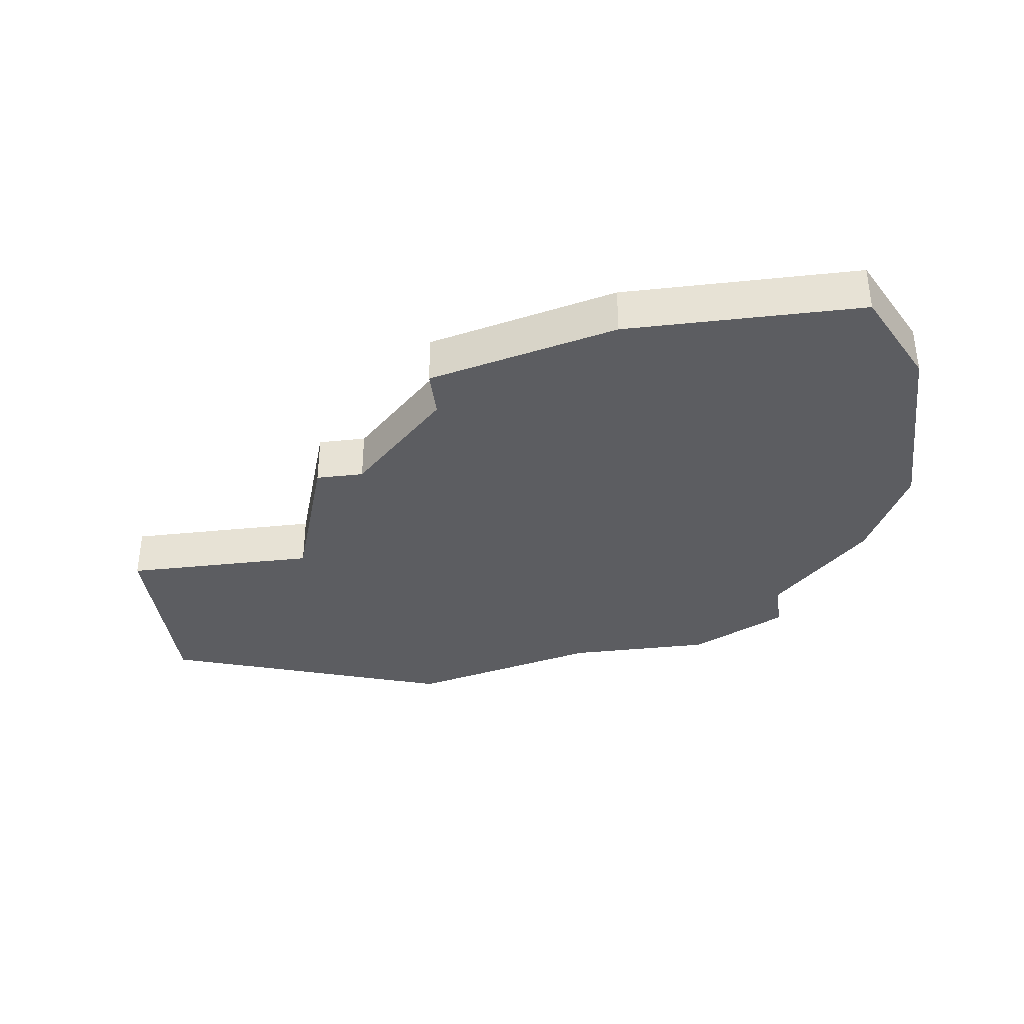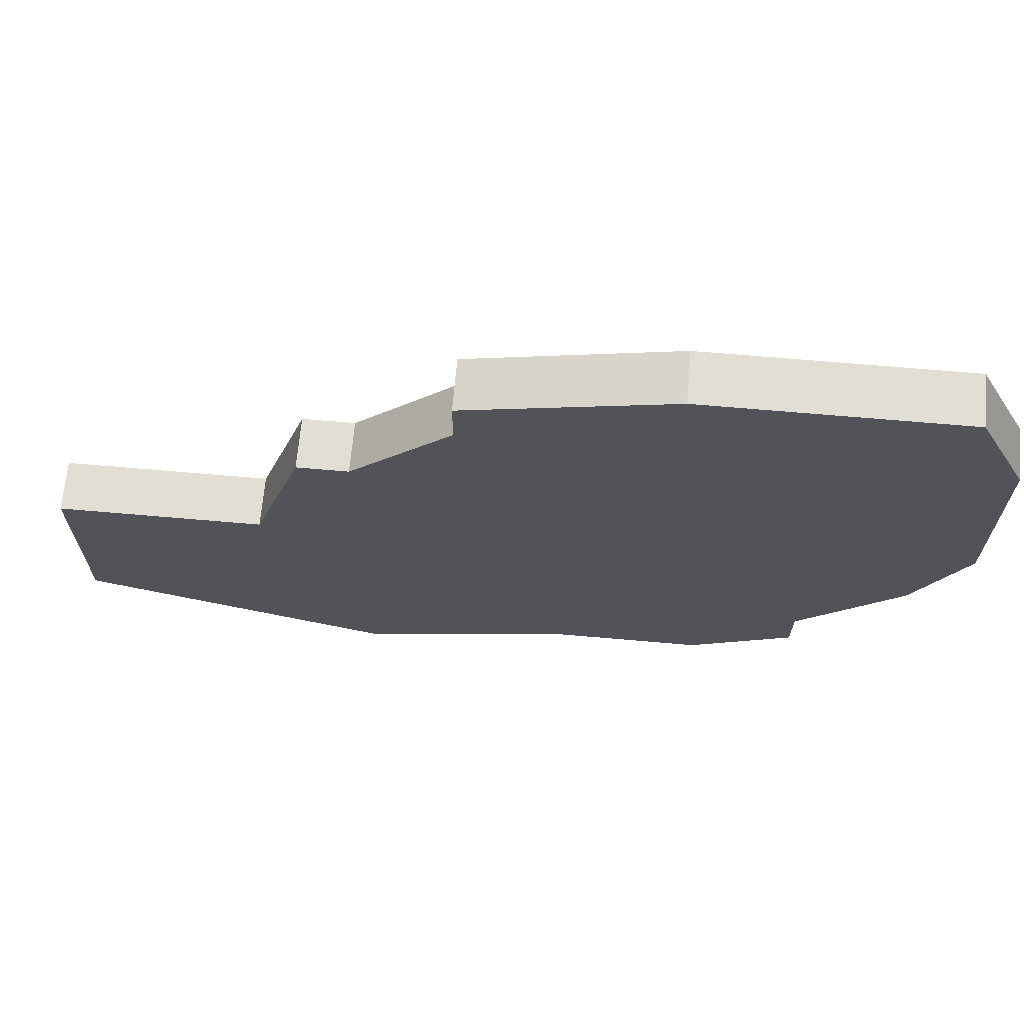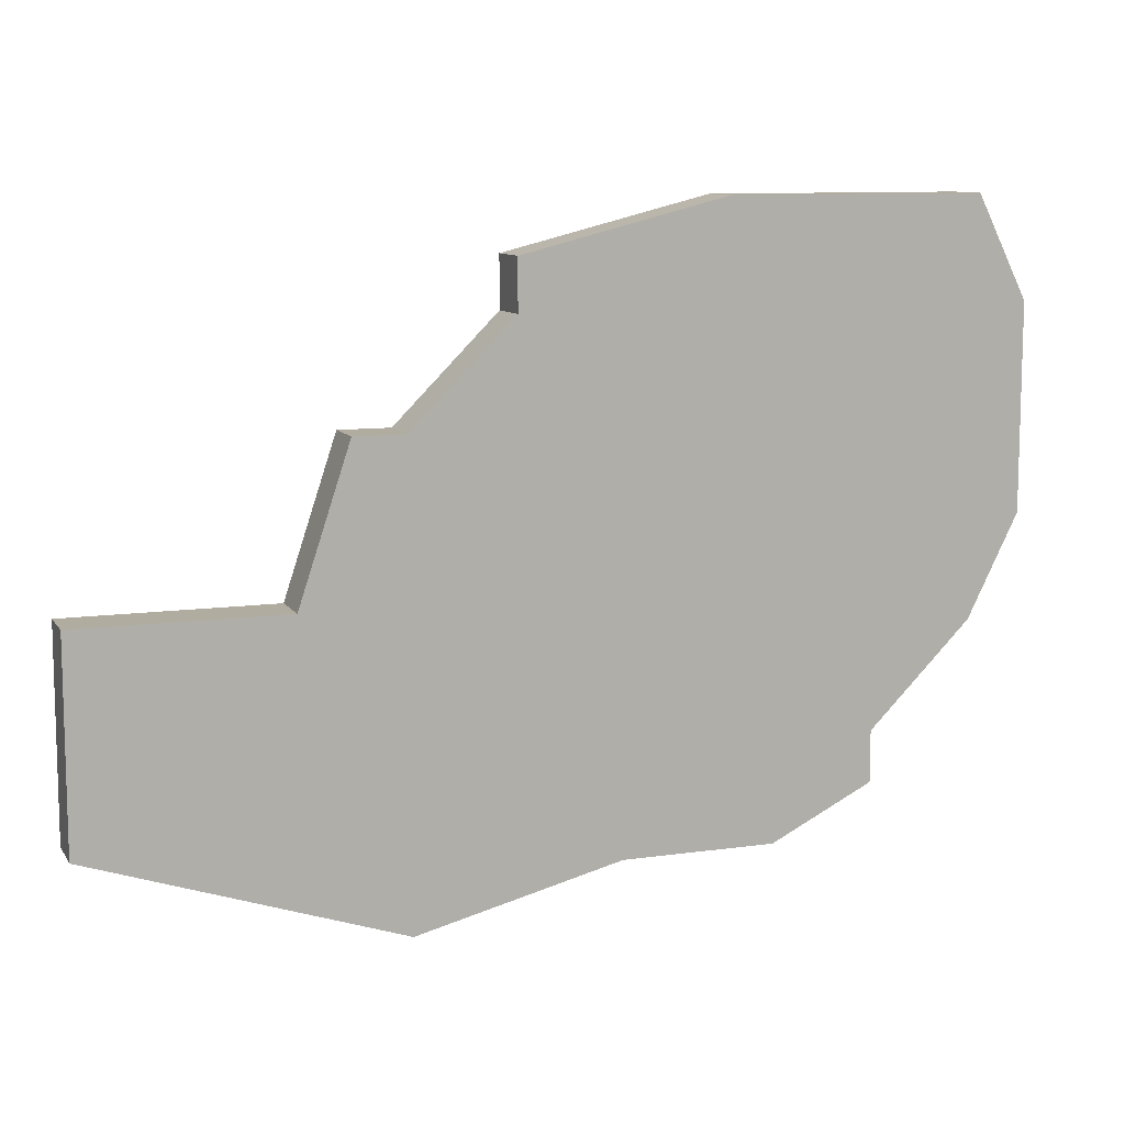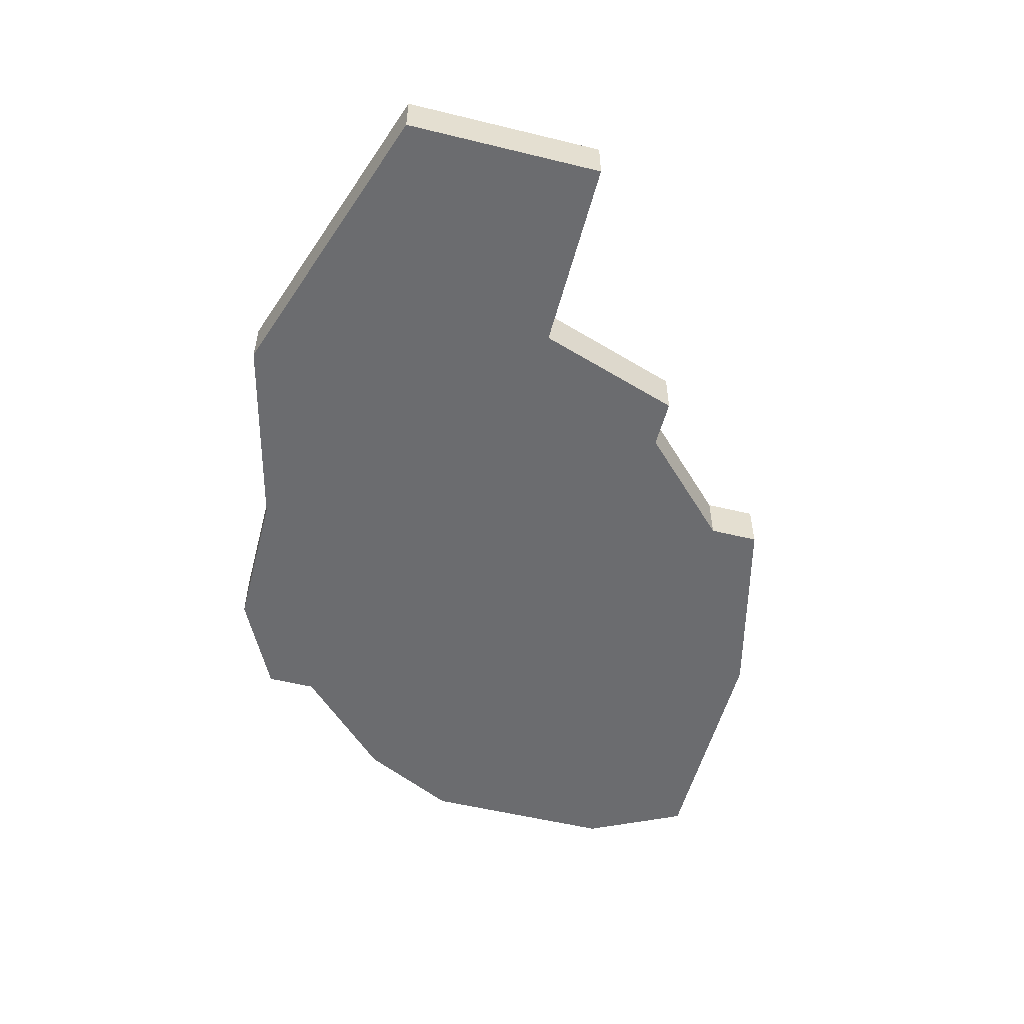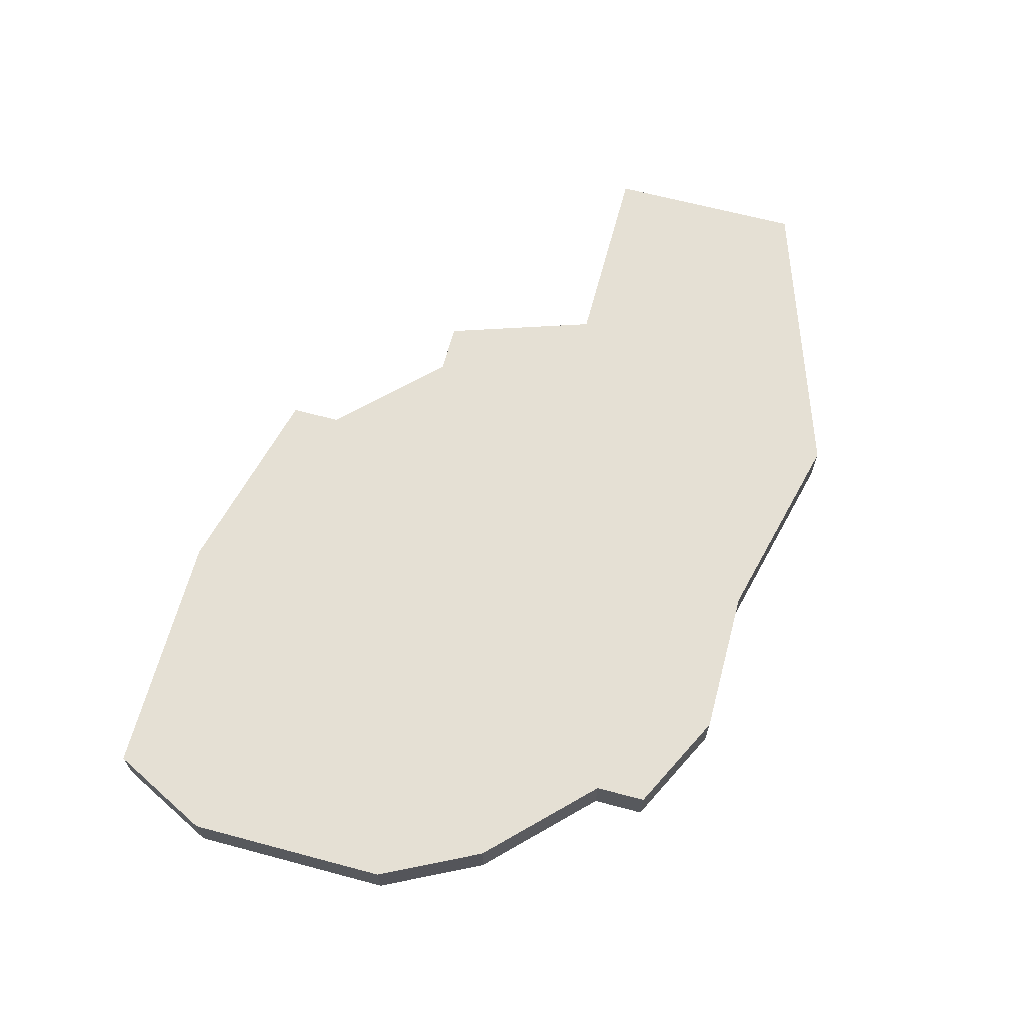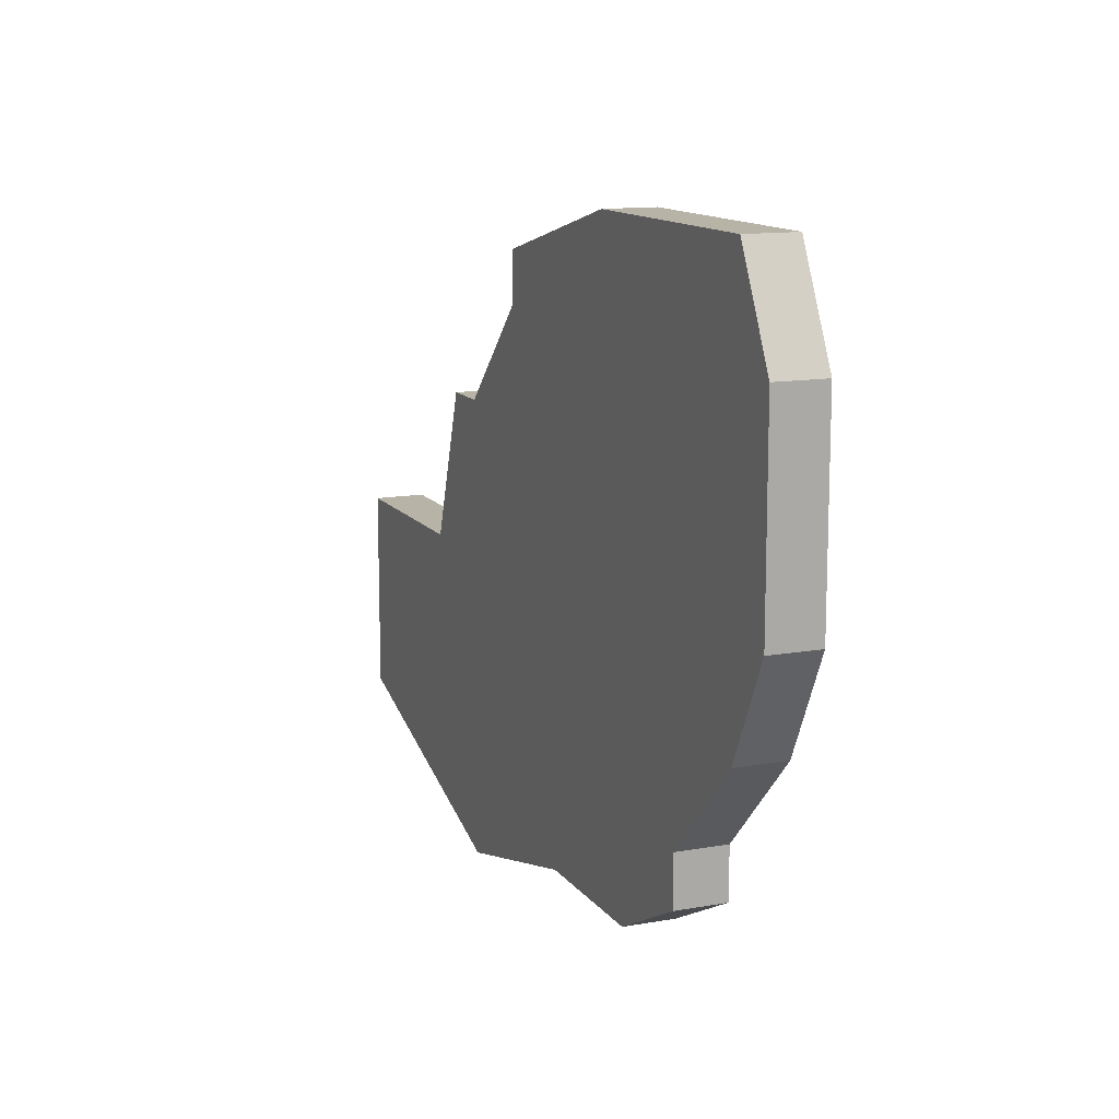
<metadata>
{"format":"obj","ext":"obj","renderer":"f3d","projection":"perspective","resolution":1024,"background":"white","views":[{"elev":-36.3,"azim":-172.5,"up":"+Z"},{"elev":67.2,"azim":-175.0,"up":"+Y"},{"elev":10.1,"azim":159.9,"up":"+Y"},{"elev":-53.7,"azim":75.4,"up":"+Z"},{"elev":65.5,"azim":-75.0,"up":"+Z"},{"elev":12.8,"azim":-112.4,"up":"+Y"}]}
</metadata>
<code>
v 2947 -538 0
v 2947 -538 1
v 2947 -539 0
v 2947 -539 1
v 2955 -548 0
v 2955 -548 1
v 2955 -544 0
v 2955 -544 1
v 2938 -537 0
v 2938 -537 1
v 2938 -545 0
v 2938 -545 1
v 2937 -539 0
v 2937 -539 1
v 2937 -543 0
v 2937 -543 1
v 2945 -549 0
v 2945 -549 1
v 2943 -537 0
v 2943 -537 1
v 2951 -544 0
v 2951 -544 1
v 2942 -549 0
v 2942 -549 1
v 2950 -541 0
v 2950 -541 1
v 2949 -541 0
v 2949 -541 1
v 2949 -550 0
v 2949 -550 1
v 2940 -547 0
v 2940 -547 1
v 2940 -548 0
v 2940 -548 1
f 3 31 19
f 33 31 23
f 19 31 11
f 19 15 13
f 13 9 19
f 19 11 15
f 17 23 31
f 21 29 17
f 7 5 21
f 29 21 5
f 27 21 17
f 3 19 1
f 27 25 21
f 27 17 3
f 17 31 3
f 20 32 4
f 24 32 34
f 12 32 20
f 14 16 20
f 20 10 14
f 16 12 20
f 32 24 18
f 18 30 22
f 22 6 8
f 6 22 30
f 18 22 28
f 2 20 4
f 22 26 28
f 4 18 28
f 4 32 18
f 14 10 13
f 13 10 9
f 16 14 15
f 15 14 13
f 12 16 11
f 11 16 15
f 32 12 31
f 31 12 11
f 34 32 33
f 33 32 31
f 24 34 23
f 23 34 33
f 18 24 17
f 17 24 23
f 30 18 29
f 29 18 17
f 6 30 5
f 5 30 29
f 8 6 7
f 7 6 5
f 22 8 21
f 21 8 7
f 26 22 25
f 25 22 21
f 28 26 27
f 27 26 25
f 4 28 3
f 3 28 27
f 2 4 1
f 1 4 3
f 10 20 9
f 9 20 19
f 20 2 19
f 19 2 1

</code>
